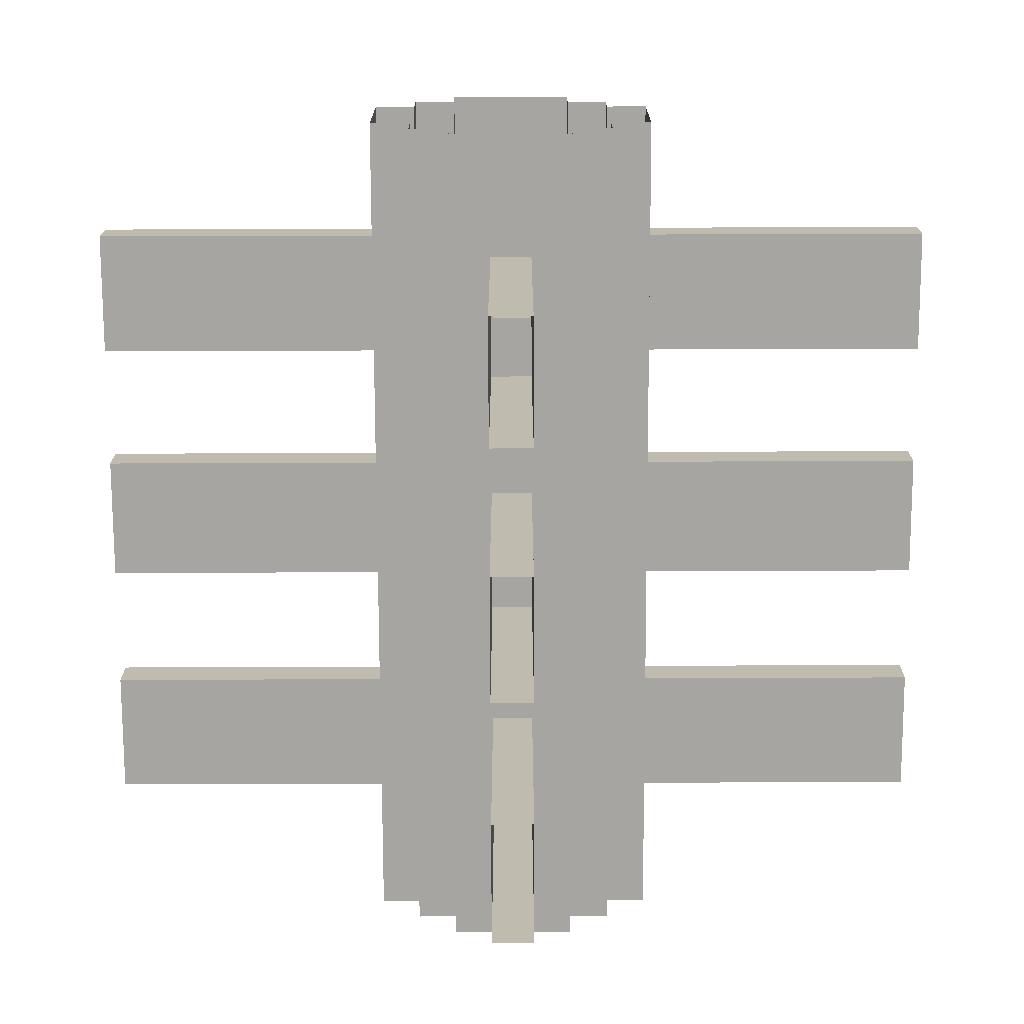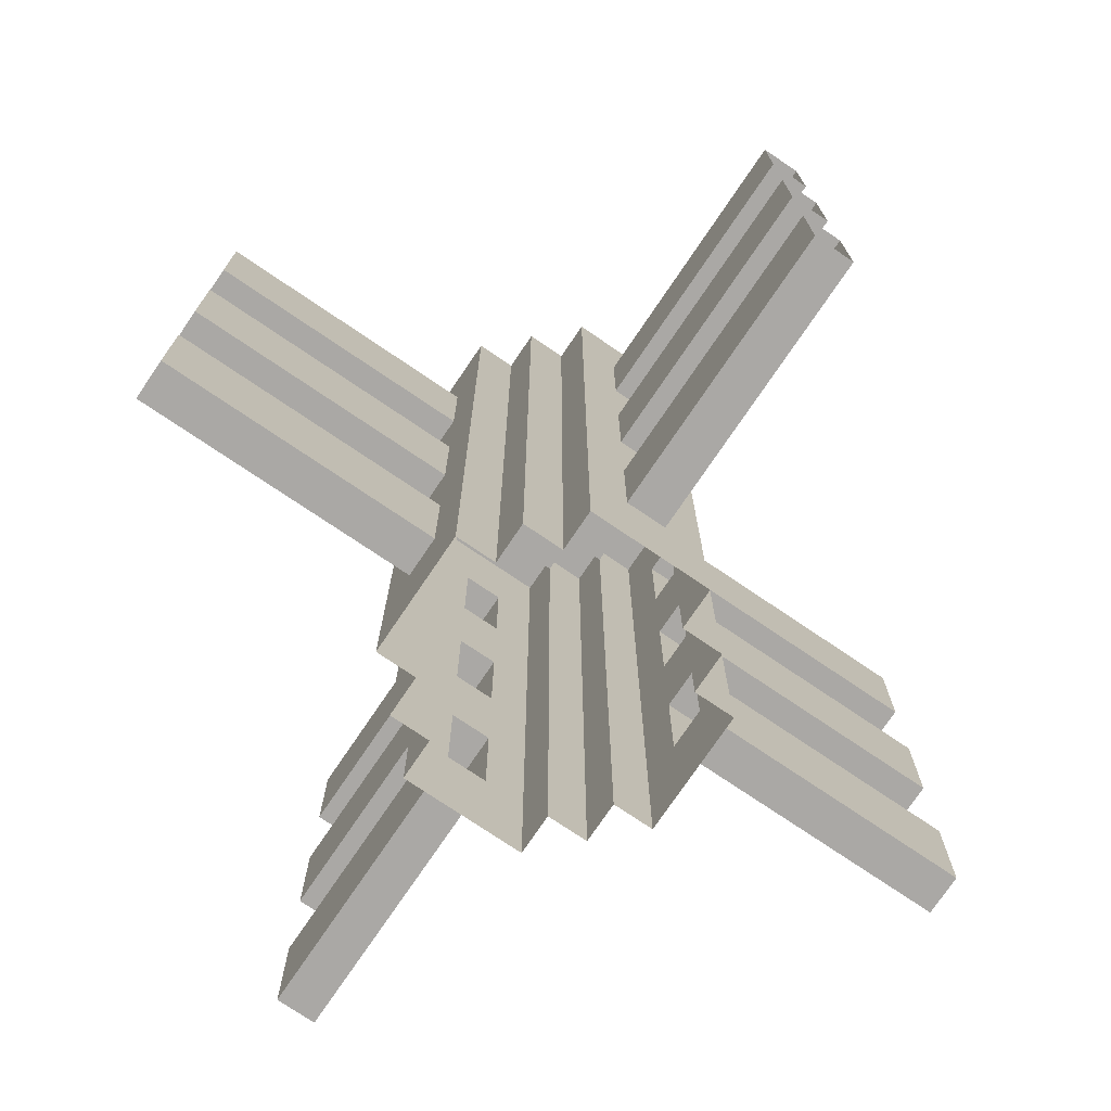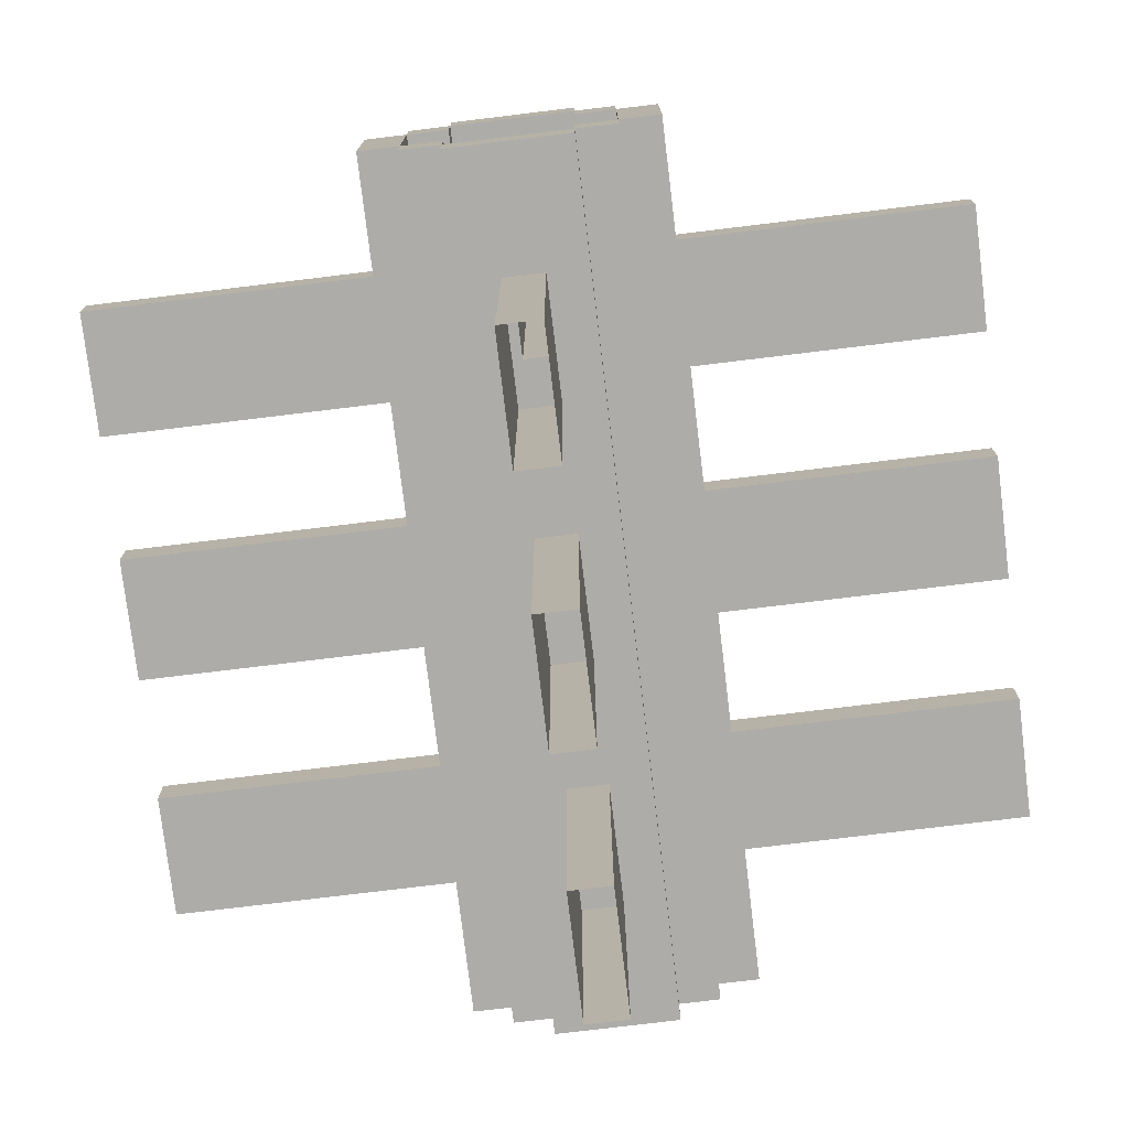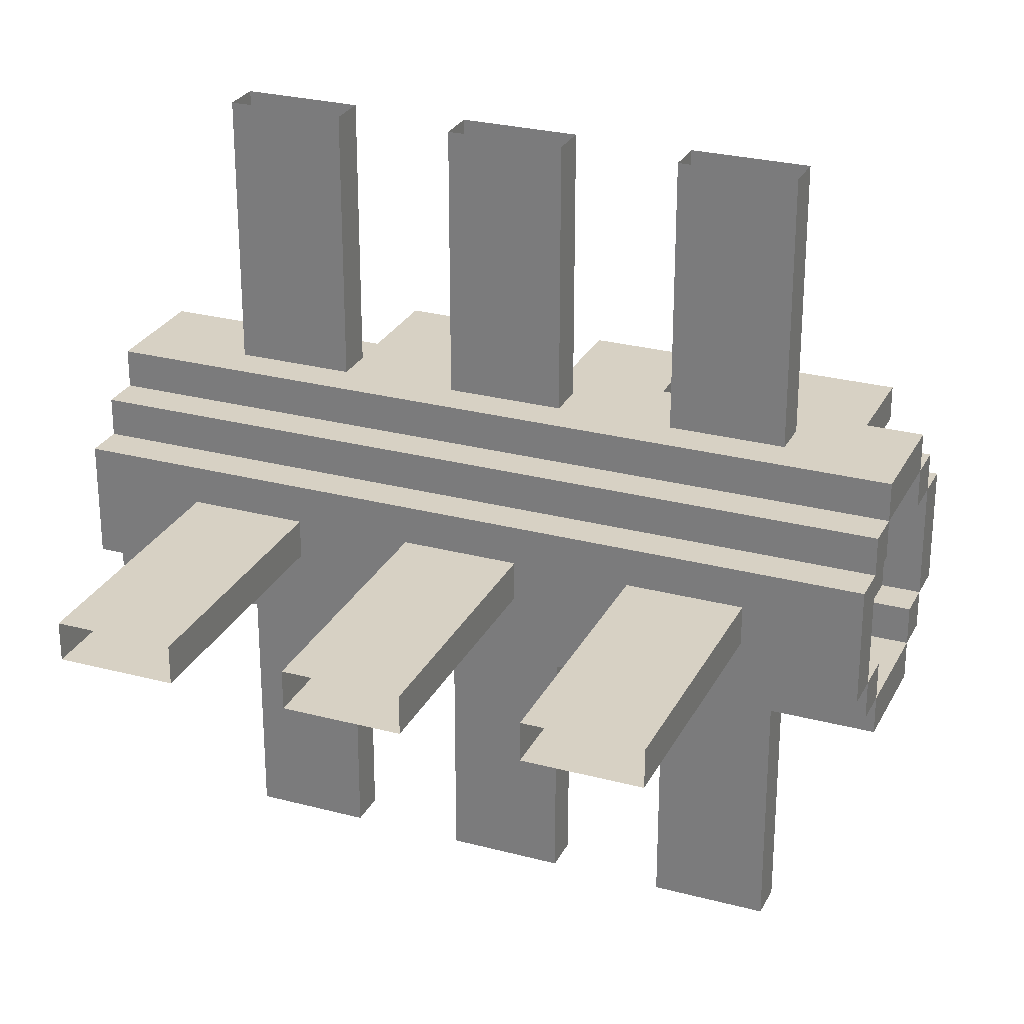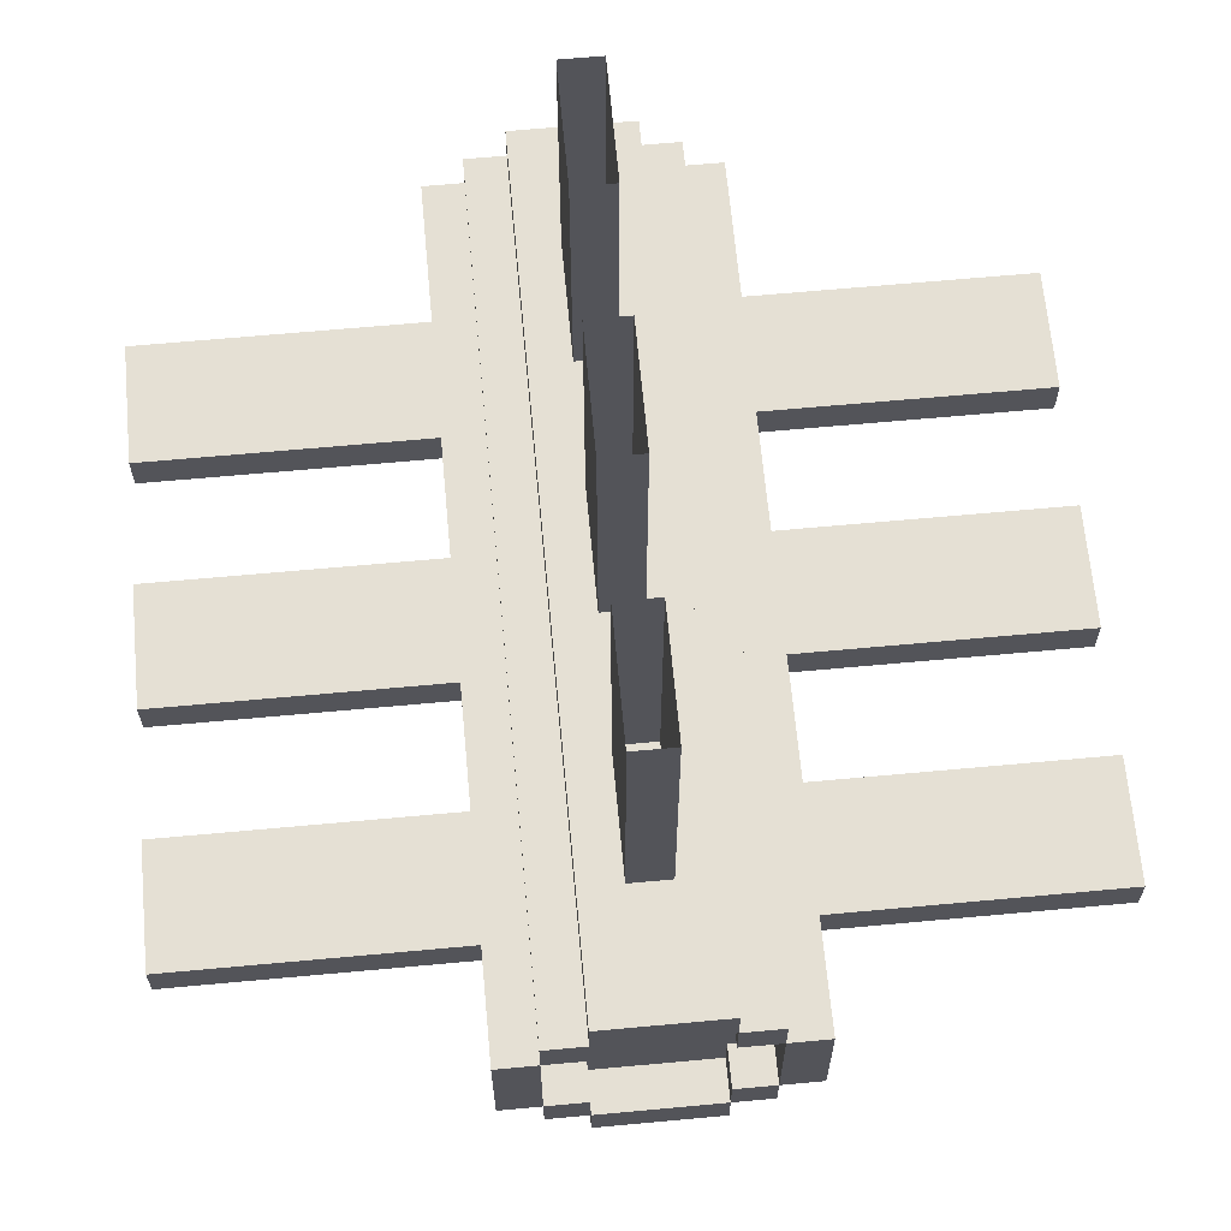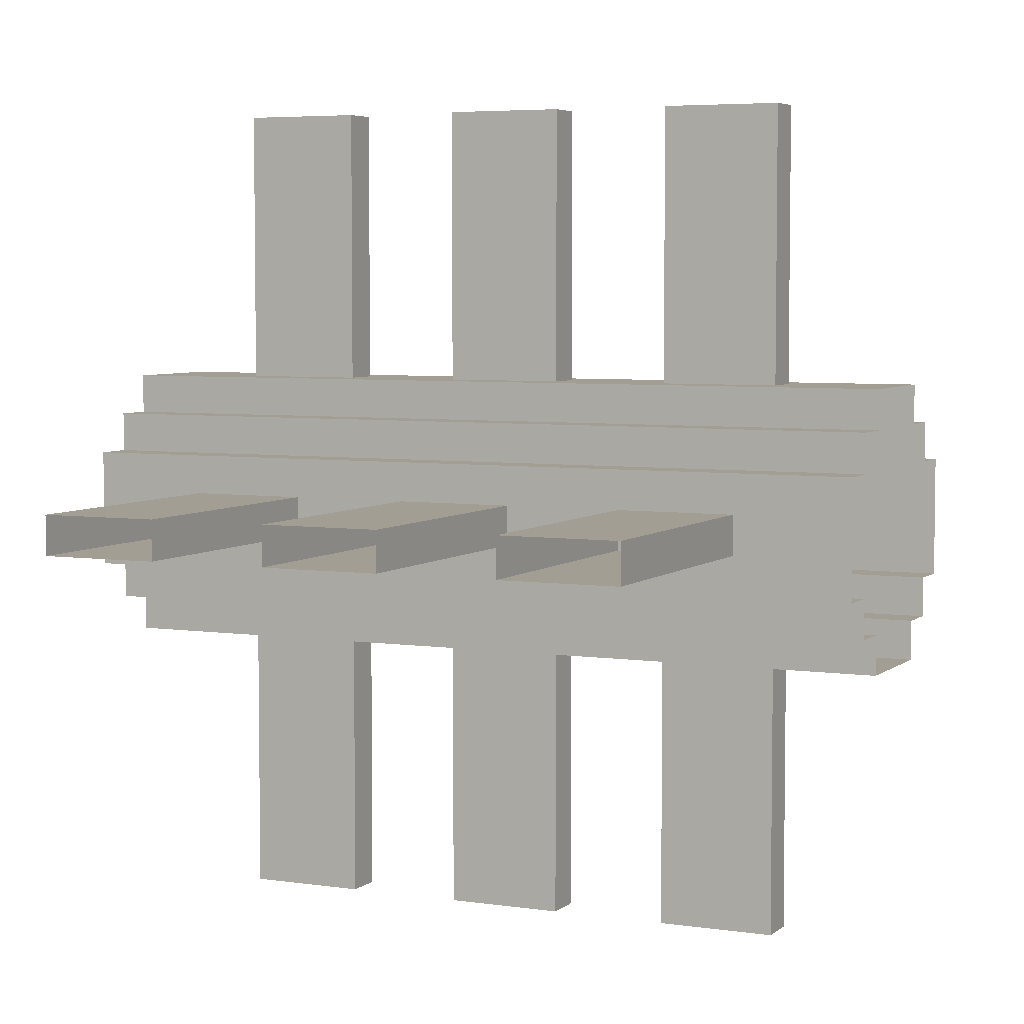
<metadata>
{"format":"obj","ext":"obj","renderer":"f3d","projection":"perspective","resolution":1024,"background":"white","views":[{"elev":-73.9,"azim":0.2,"up":"+Z"},{"elev":-75.1,"azim":-124.1,"up":"+Y"},{"elev":-76.7,"azim":-173.1,"up":"+Z"},{"elev":27.1,"azim":112.3,"up":"+Z"},{"elev":65.4,"azim":174.7,"up":"+Z"},{"elev":5.1,"azim":-65.0,"up":"+Z"}]}
</metadata>
<code>
o Cube.1309
v -1.05 0.3 0.05
v -1.05 0.6 0.05
v -1.05 0.9 0.05
v -0.05 0.3 1.05
v -0.05 0.6 1.05
v -0.05 0.9 1.05
v -0.05 1.2 1.05
v -0.25 -3e-06 0.25
v -0.35 -3e-06 0.15
v -0.25 -3e-06 0.15
v -0.15 -3e-06 0.35
v -0.15 -3e-06 0.25
v -0.25 -3e-06 -0.15
v -0.35 0.3 0.05
v -0.35 0.6 0.05
v -0.35 0.9 0.05
v -0.35 1.2 0.05
v -0.05 0.3 0.35
v -0.05 0.6 0.35
v -0.05 1.2 0.35
v -0.05 0.9 0.35
v -0.25 2.1 0.25
v -0.35 0.6308 0.15
v -0.15 0.6308 0.35
v -0.35 1.05 0.15
v -0.15 1.05 0.35
v -1.05 1.2 0.05
v -1.05 1.5 0.05
v -1.05 1.8 0.05
v -0.05 1.5 1.05
v -0.05 1.8 1.05
v -0.35 1.5 0.05
v -0.35 1.8 0.05
v -0.05 1.8 0.35
v -0.05 1.5 0.35
v -0.35 1.497 0.15
v -0.15 1.497 0.35
v -0.35 2.1 0.15
v -0.15 2.1 0.35
v -0.25 2 0.15
v -0.25 2.1 0.15
v -0.25 2 -1e-06
v -0.25 2.1 -1e-06
v -0.15 2 0.25
v -0.15 2.1 0.25
v 0 2 0.25
v 0 2.1 0.25
v -0.15 2 0.15
v -0.15 2.1 0.15
v -1.05 0.3 -0.05
v -1.05 0.6 -0.05
v -1.05 0.9 -0.05
v -0.35 -3e-06 -0.15
v -0.25 -3e-06 -0.25
v -0.15 -3e-06 -0.25
v -0.15 -3e-06 -0.35
v 0.05 0.3 -0.35
v -0.35 0.3 -0.05
v -0.35 0.6 -0.05
v -0.35 0.9 -0.05
v -0.35 1.2 -0.05
v -0.25 2.1 -0.25
v -0.05 0.3 -0.35
v -0.15 0.6308 -0.35
v -0.05 0.6 -0.35
v -0.15 1.05 -0.35
v -0.05 0.9 -0.35
v -0.05 0.3 -1.05
v -0.05 0.6 -1.05
v -0.05 0.9 -1.05
v -0.05 1.2 -1.05
v -1.05 1.2 -0.05
v -1.05 1.5 -0.05
v -1.05 1.8 -0.05
v -0.35 1.5 -0.05
v -0.35 1.8 -0.05
v -0.35 2.1 -0.15
v -0.05 1.2 -0.35
v -0.15 1.497 -0.35
v 0.05 1.5 -0.35
v -0.05 1.5 -0.35
v -0.05 1.8 -0.35
v -0.15 2.1 -0.35
v -0.05 1.5 -1.05
v -0.25 2 -0.15
v -0.25 2.1 -0.15
v -0.15 2 -0.15
v -0.15 2.1 -0.15
v -0.15 2 -0.25
v -0.15 2.1 -0.25
v 0 2 -0.25
v 0 2.1 -0.25
v -0.05 1.8 -1.05
v 0.05 0.3 1.05
v 0.05 0.6 1.05
v 0.05 0.9 1.05
v 0.15 -3e-06 0.35
v 0.15 -3e-06 0.25
v 0.25 -3e-06 -0.15
v 0.25 -3e-06 0.15
v 0.25 -3e-06 0.25
v 0.35 -3e-06 0.15
v 0.35 0.3 -0.05
v 0.05 0.3 0.35
v 0.05 0.6 0.35
v 0.05 1.2 0.35
v 0.05 0.9 0.35
v 0.25 2.1 0.25
v 0.35 0.3 0.05
v 0.35 0.6308 0.15
v 0.35 0.6 0.05
v 0.35 1.05 0.15
v 0.35 0.9 0.05
v 1.05 0.3 0.05
v 1.05 0.6 0.05
v 1.05 0.9 0.05
v 1.05 1.2 0.05
v 0.05 1.2 1.05
v 0.05 1.5 1.05
v 0.05 1.8 1.05
v 0.05 1.8 0.35
v 0.05 1.5 0.35
v 0.15 2.1 0.35
v 0.35 1.2 0.05
v 0.35 1.497 0.15
v 0.35 1.5 -0.05
v 0.35 1.5 0.05
v 0.35 1.8 0.05
v 0.35 2.1 0.15
v 1.05 1.5 0.05
v 1.05 1.8 0.05
v 0.15 2 0.25
v 0.15 2.1 0.25
v 0.15 2 0.15
v 0.15 2.1 0.15
v 0.25 2 0.15
v 0.25 2.1 0.15
v 0.25 2 -1e-06
v 0.25 2.1 -1e-06
v 0.15 -3e-06 -0.25
v 0.15 -3e-06 -0.35
v 0.35 -3e-06 -0.15
v 0.25 -3e-06 -0.25
v 0.05 0.6 -0.35
v 0.15 2.1 -0.35
v 0.35 0.6 -0.05
v 0.35 2.1 -0.15
v 0.25 2.1 -0.25
v 0.05 0.9 -0.35
v 0.35 0.9 -0.05
v 0.05 0.3 -1.05
v 0.05 0.9 -1.05
v 0.05 1.2 -1.05
v 1.05 0.3 -0.05
v 1.05 0.9 -0.05
v 1.05 1.2 -0.05
v 0.05 0.6 -1.05
v 1.05 0.6 -0.05
v 0.05 1.2 -0.35
v 0.35 1.2 -0.05
v 0.05 1.8 -0.35
v 0.35 1.8 -0.05
v 0.05 1.5 -1.05
v 0.05 1.8 -1.05
v 1.05 1.5 -0.05
v 1.05 1.8 -0.05
v 0.15 2 -0.15
v 0.15 2.1 -0.15
v 0.15 2 -0.25
v 0.15 2.1 -0.25
v 0.25 2 -0.15
v 0.25 2.1 -0.15
f 2 1 14 15
f 104 18 11 97
f 87 48 134 167
f 31 34 35 30
f 10 23 9
f 24 12 11
f 12 22 8
f 22 10 8
f 10 25 23
f 26 12 24
f 158 146 111 115
f 10 36 25
f 37 12 26
f 36 33 32
f 38 33 36
f 10 38 36
f 39 12 37
f 34 39 37
f 43 38 41
f 39 45 44
f 22 41 40
f 48 44 46
f 39 44 12
f 22 40 10
f 55 54 62
f 13 53 77
f 76 77 75
f 83 82 79
f 5 19 18 4
f 86 77 43
f 90 83 89
f 83 90 92
f 87 85 42
f 86 62 85
f 89 83 55
f 85 62 13
f 69 65 144 157
f 153 159 149 152
f 104 97 105
f 146 110 111
f 105 97 107
f 57 141 56 63
f 106 118 96 107
f 127 125 126
f 123 121 122
f 128 125 127
f 128 129 125
f 121 120 119 122
f 133 123 132
f 129 137 136
f 108 133 132
f 132 134 46
f 137 108 136
f 132 123 98
f 121 123 39 34
f 129 136 100
f 136 108 100
f 108 132 98
f 145 140 141
f 148 99 143
f 145 144 149
f 130 131 128 127
f 82 93 84 81
f 7 20 21 6
f 80 145 159
f 147 126 160
f 161 145 80
f 147 162 126
f 145 170 169
f 145 92 170
f 172 147 171
f 171 167 138
f 170 148 169
f 148 172 171
f 145 169 140
f 171 147 99
f 148 171 99
f 169 148 140
f 102 142 103 109
f 105 107 21
f 106 122 20
f 47 39 123
f 149 144 67
f 156 155 150 160
f 80 159 78
f 91 87 167
f 38 77 76 33
f 71 70 67 78
f 75 61 17
f 87 42 48
f 160 126 124
f 147 139 129
f 61 53 60
f 157 144 57 151
f 97 106 107
f 124 112 113
f 105 95 94 104
f 145 149 159
f 154 103 146 158
f 27 3 16 17
f 14 9 23 15
f 24 11 18 19
f 59 23 25 16
f 23 59 15
f 19 105 24
f 26 24 105 21
f 29 28 32 33
f 75 17 25 36
f 36 32 75
f 122 35 37
f 122 37 26 20
f 41 40 42 43
f 37 35 34
f 46 44 45 47
f 38 40 41
f 48 40 41 49
f 47 45 39
f 22 44 45
f 45 44 48 49
f 48 42 40
f 22 45 49 41
f 50 51 59 58
f 147 129 128 162
f 38 10 40
f 161 82 83 145
f 22 12 44
f 52 72 61 60
f 63 56 64 65
f 58 59 53
f 55 64 56
f 144 64 66 67
f 13 62 54
f 144 65 64
f 59 60 53
f 55 66 64
f 68 63 65 69
f 73 74 76 75
f 9 14 58 53
f 53 61 75 77
f 81 80 79
f 66 79 80 78
f 55 79 66
f 42 85 86 43
f 82 81 79
f 55 83 79
f 90 89 91 92
f 86 85 77
f 86 85 87 88
f 87 89 90 88
f 90 89 62
f 86 88 90 62
f 87 91 89
f 110 102 109 111
f 85 13 77
f 89 55 62
f 112 110 146 113
f 102 110 100
f 101 108 98
f 100 108 101
f 111 109 114 115
f 110 112 100
f 122 106 97 123
f 98 123 97
f 112 124 126 125
f 46 47 133 132
f 112 125 100
f 125 129 100
f 138 136 137 139
f 133 47 123
f 134 135 137 136
f 129 139 137
f 134 132 133 135
f 136 138 134
f 133 108 137 135
f 57 144 145 141
f 103 142 147 146
f 126 162 166 165
f 147 142 99
f 148 143 140
f 147 150 146
f 80 163 164 161
f 92 91 169 170
f 171 138 139 172
f 172 168 167 171
f 147 172 139
f 170 169 167 168
f 168 172 148 170
f 169 91 167
f 94 4 18 104
f 5 95 105 19
f 96 6 21 107
f 7 118 106 20
f 119 30 35 122
f 31 120 121 34
f 134 48 46
f 57 63 68 151
f 149 67 70 152
f 78 159 153 71
f 80 81 84 163
f 82 161 164 93
f 145 83 92
f 14 1 50 58
f 2 15 59 51
f 16 3 52 60
f 59 16 60
f 114 109 103 154
f 150 113 146
f 116 113 150 155
f 27 17 61 72
f 32 28 73 75
f 29 33 76 74
f 124 117 156 160
f 43 77 38
f 130 127 126 165
f 128 131 166 162
f 138 167 134
f 25 17 16
f 21 20 26
f 78 67 66
f 147 160 150
f 116 117 124 113

</code>
